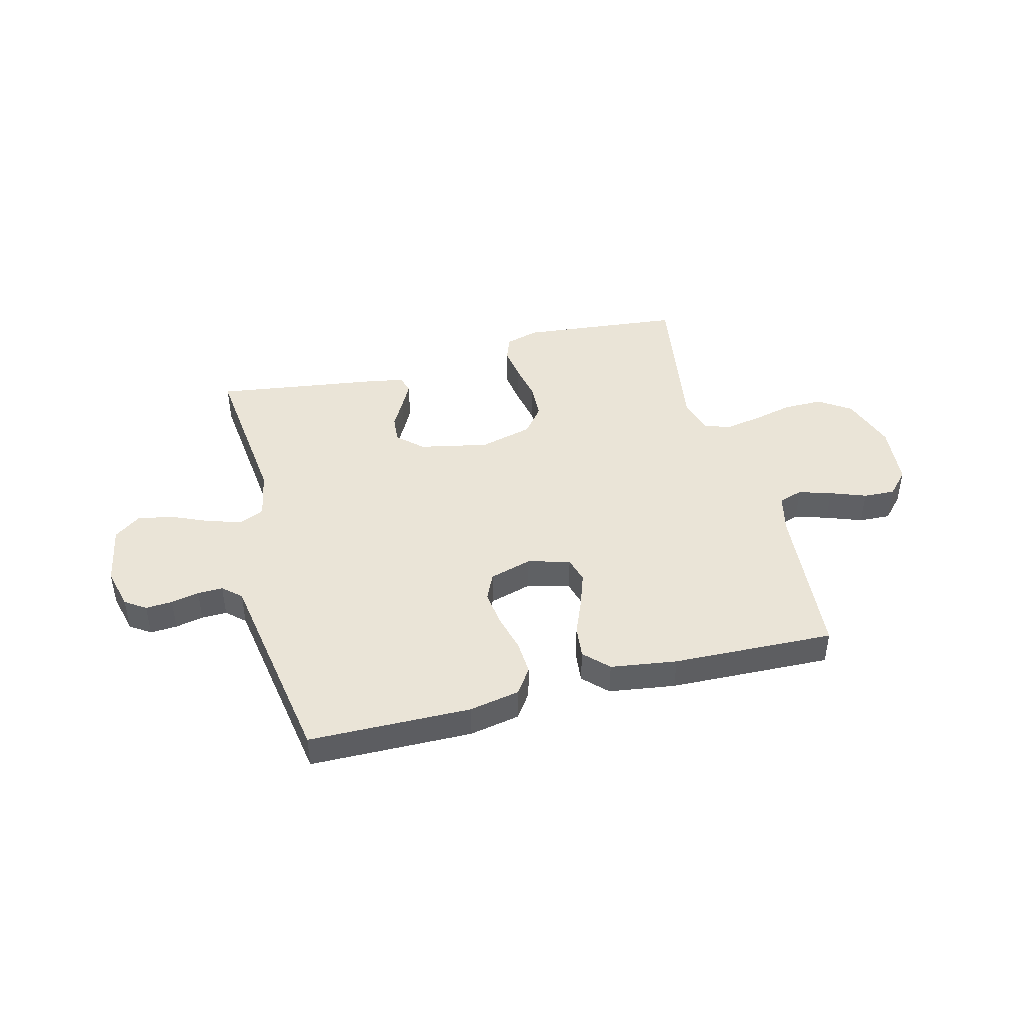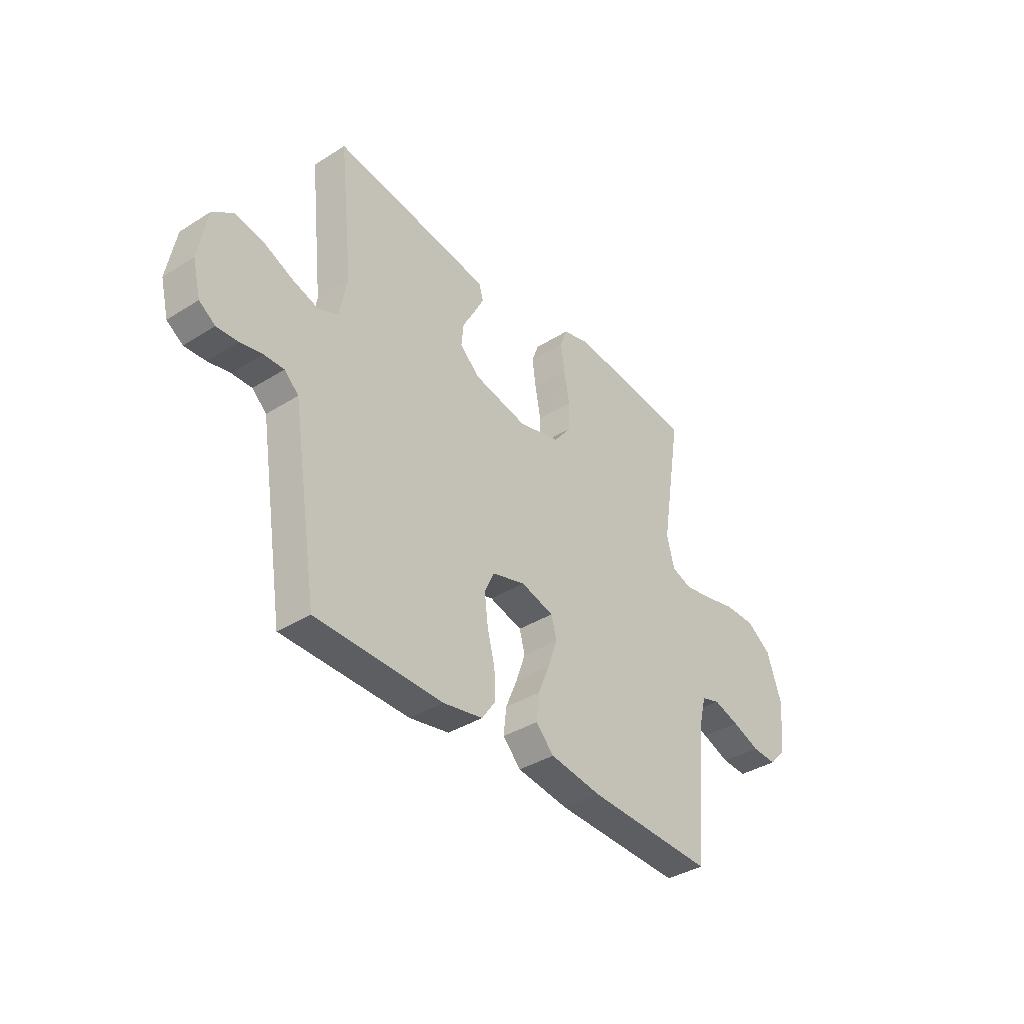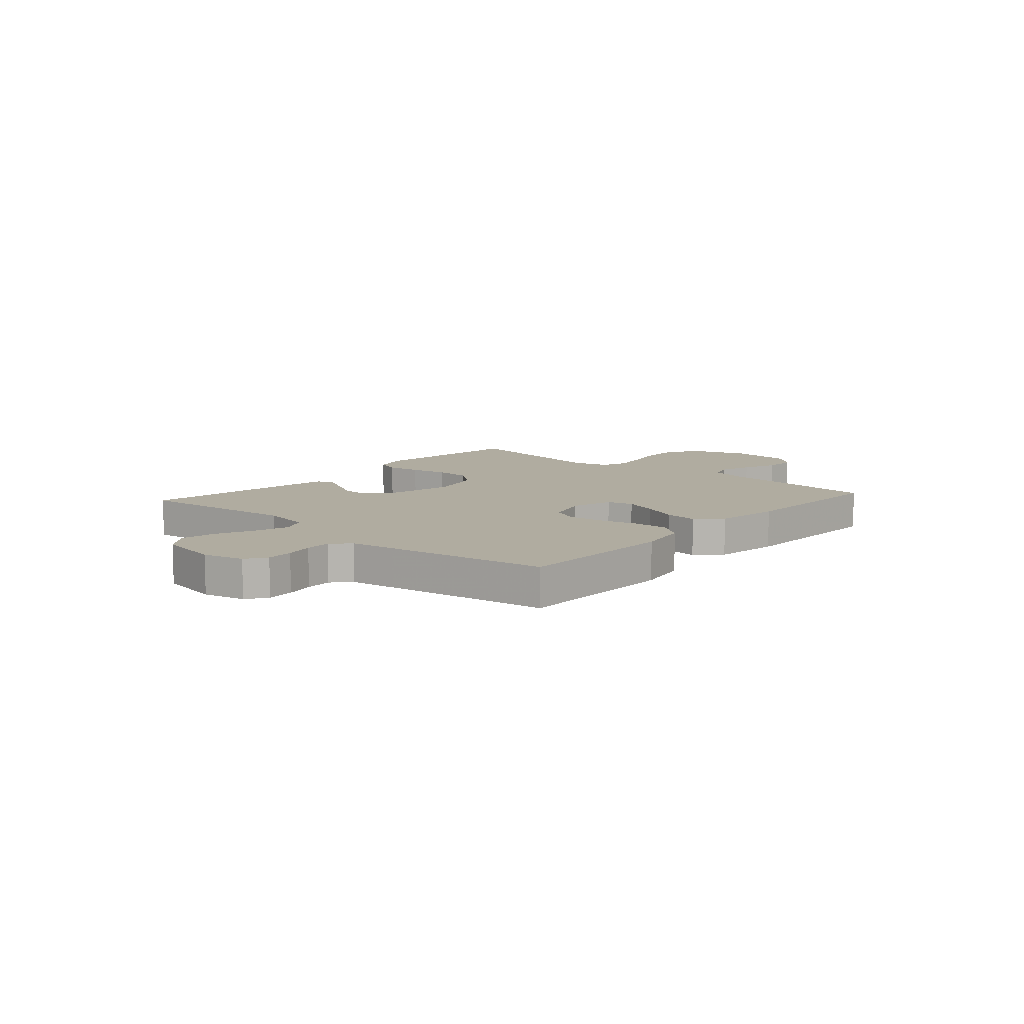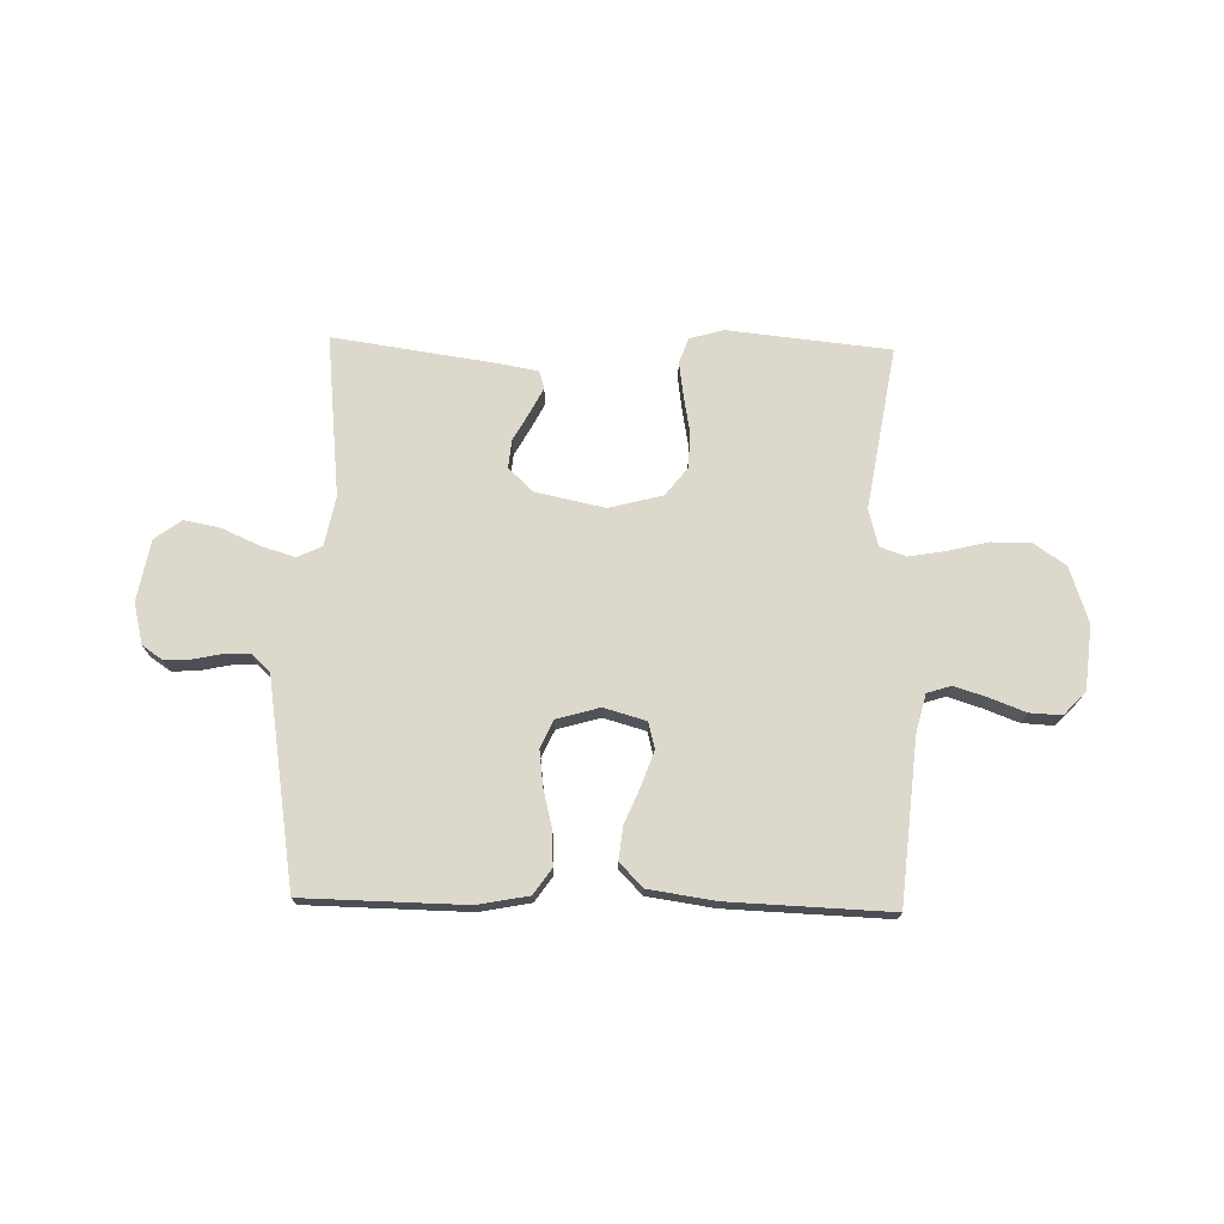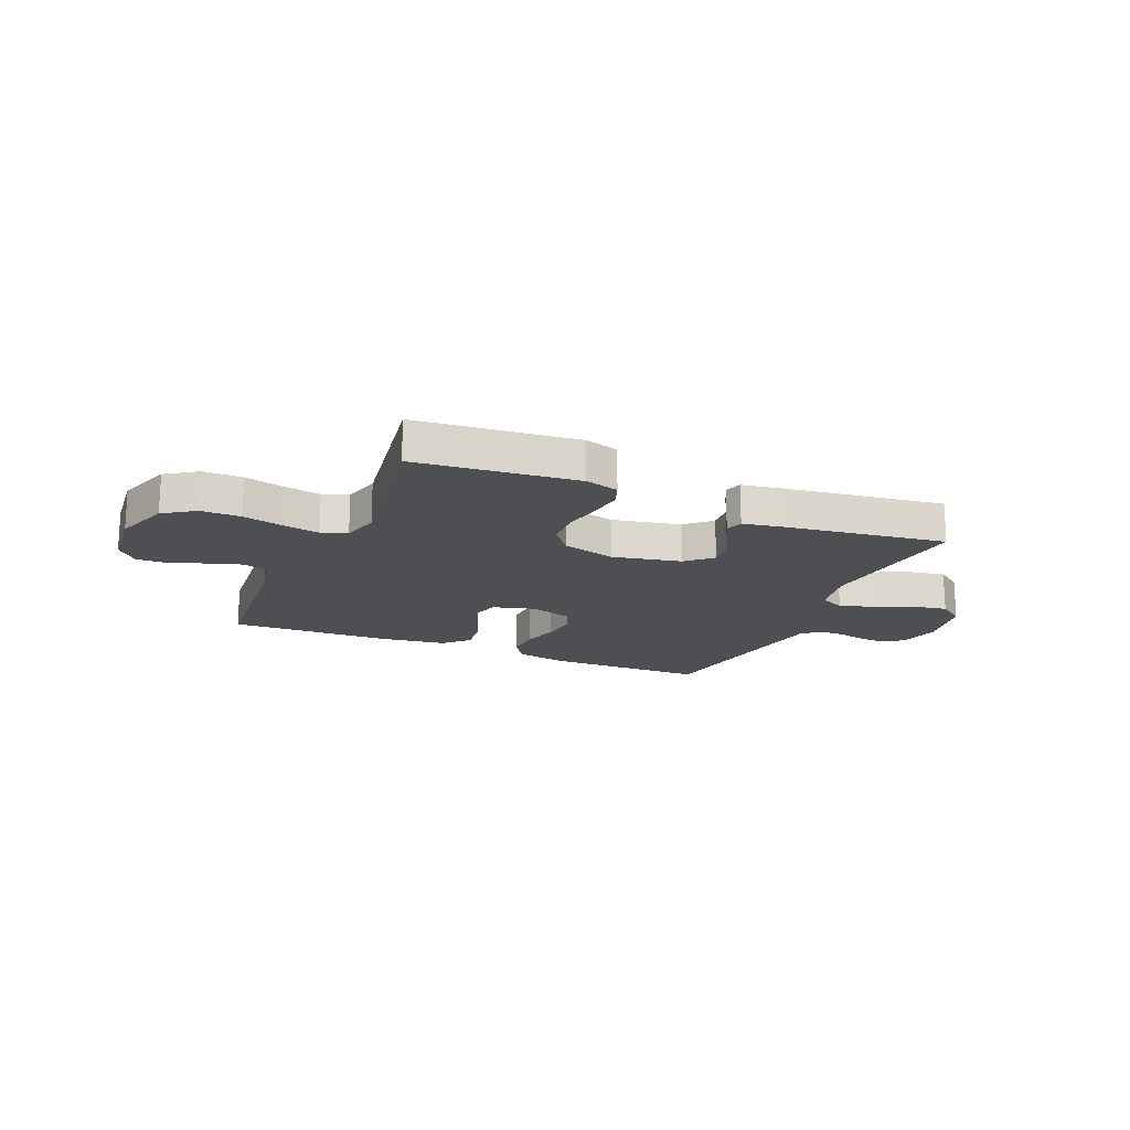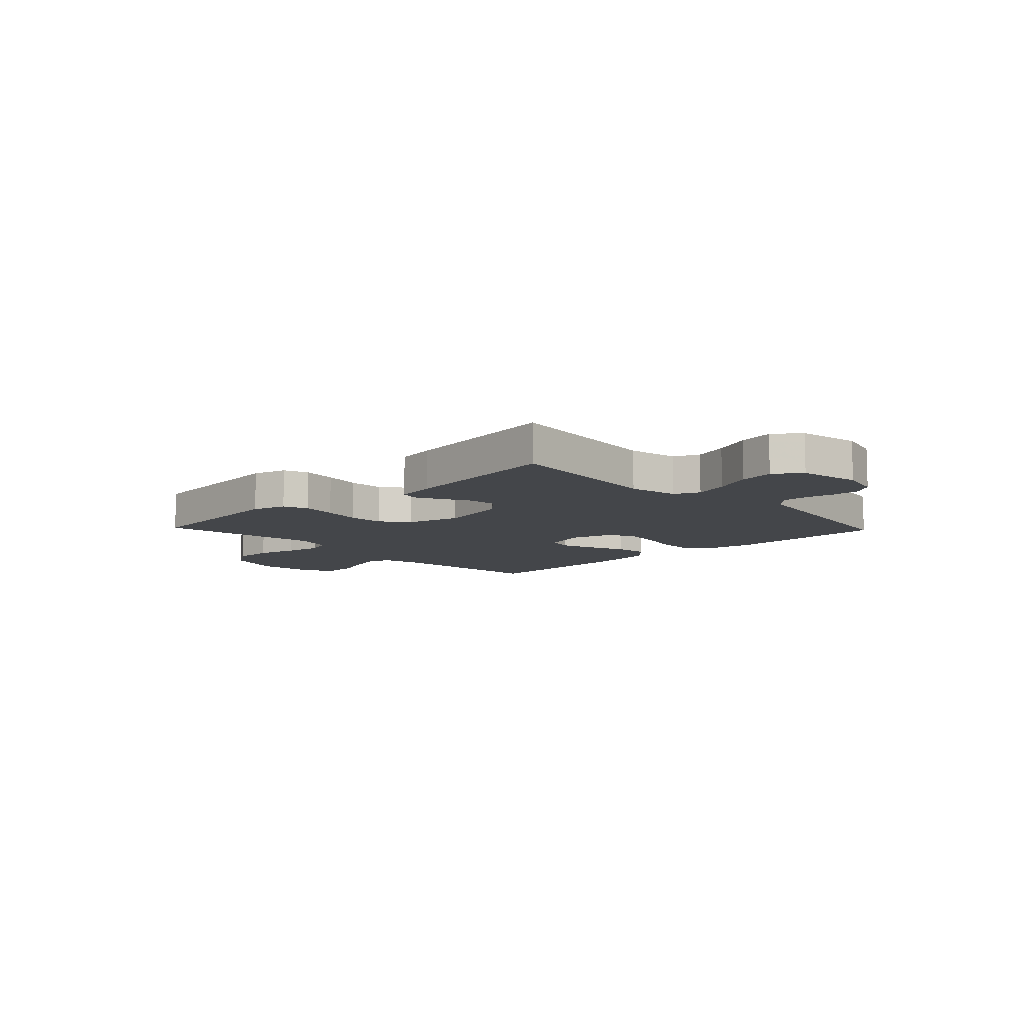
<metadata>
{"format":"obj","ext":"obj","renderer":"f3d","projection":"perspective","resolution":1024,"background":"white","views":[{"elev":43.9,"azim":165.4,"up":"+Y"},{"elev":-37.5,"azim":128.9,"up":"+Z"},{"elev":10.0,"azim":131.3,"up":"+Y"},{"elev":72.7,"azim":-178.6,"up":"+Y"},{"elev":-17.7,"azim":-23.4,"up":"+Y"},{"elev":-9.4,"azim":43.7,"up":"+Y"}]}
</metadata>
<code>
v 0.5 0.07 -0.5
v 0.2 0.07 -0.505
v 0.106 0.07 -0.487
v 0.073 0.07 -0.44
v 0.076 0.07 -0.376
v 0.094 0.07 -0.305
v 0.102 0.07 -0.239
v 0.079 0.07 -0.189
v 0 0.07 -0.166
v -0.078 0.07 -0.188
v -0.091 0.07 -0.236
v -0.069 0.07 -0.299
v -0.041 0.07 -0.366
v -0.034 0.07 -0.427
v -0.077 0.07 -0.471
v -0.2 0.07 -0.489
v -0.5 0.07 -0.5
v -0.527 0.07 -0.2
v -0.545 0.07 -0.128
v -0.589 0.07 -0.114
v -0.65 0.07 -0.133
v -0.716 0.07 -0.158
v -0.775 0.07 -0.161
v -0.815 0.07 -0.118
v -0.827 0.07 0
v -0.792 0.07 0.104
v -0.733 0.07 0.144
v -0.66 0.07 0.144
v -0.585 0.07 0.126
v -0.517 0.07 0.114
v -0.469 0.07 0.131
v -0.451 0.07 0.2
v -0.5 0.07 0.5
v -0.2 0.07 0.531
v -0.137 0.07 0.513
v -0.12 0.07 0.467
v -0.129 0.07 0.403
v -0.142 0.07 0.333
v -0.139 0.07 0.267
v -0.099 0.07 0.216
v 0 0.07 0.19
v 0.128 0.07 0.217
v 0.174 0.07 0.26
v 0.169 0.07 0.312
v 0.14 0.07 0.364
v 0.116 0.07 0.411
v 0.126 0.07 0.444
v 0.2 0.07 0.457
v 0.5 0.07 0.5
v 0.468 0.07 0.2
v 0.486 0.07 0.108
v 0.532 0.07 0.087
v 0.596 0.07 0.107
v 0.666 0.07 0.138
v 0.731 0.07 0.15
v 0.78 0.07 0.114
v 0.801 0.07 0
v 0.782 0.07 -0.076
v 0.744 0.07 -0.102
v 0.694 0.07 -0.099
v 0.642 0.07 -0.088
v 0.595 0.07 -0.087
v 0.561 0.07 -0.118
v 0.548 0.07 -0.2
v 0.5 0 -0.5
v 0.2 0 -0.505
v 0.106 0 -0.487
v 0.073 0 -0.44
v 0.076 0 -0.376
v 0.094 0 -0.305
v 0.102 0 -0.239
v 0.079 0 -0.189
v 0 0 -0.166
v -0.078 0 -0.188
v -0.091 0 -0.236
v -0.069 0 -0.299
v -0.041 0 -0.366
v -0.034 0 -0.427
v -0.077 0 -0.471
v -0.2 0 -0.489
v -0.5 0 -0.5
v -0.527 0 -0.2
v -0.545 0 -0.128
v -0.589 0 -0.114
v -0.65 0 -0.133
v -0.716 0 -0.158
v -0.775 0 -0.161
v -0.815 0 -0.118
v -0.827 0 0
v -0.792 0 0.104
v -0.733 0 0.144
v -0.66 0 0.144
v -0.585 0 0.126
v -0.517 0 0.114
v -0.469 0 0.131
v -0.451 0 0.2
v -0.5 0 0.5
v -0.2 0 0.531
v -0.137 0 0.513
v -0.12 0 0.467
v -0.129 0 0.403
v -0.142 0 0.333
v -0.139 0 0.267
v -0.099 0 0.216
v 0 0 0.19
v 0.128 0 0.217
v 0.174 0 0.26
v 0.169 0 0.312
v 0.14 0 0.364
v 0.116 0 0.411
v 0.126 0 0.444
v 0.2 0 0.457
v 0.5 0 0.5
v 0.468 0 0.2
v 0.486 0 0.108
v 0.532 0 0.087
v 0.596 0 0.107
v 0.666 0 0.138
v 0.731 0 0.15
v 0.78 0 0.114
v 0.801 0 0
v 0.782 0 -0.076
v 0.744 0 -0.102
v 0.694 0 -0.099
v 0.642 0 -0.088
v 0.595 0 -0.087
v 0.561 0 -0.118
v 0.548 0 -0.2
f 63 64 1 2
f 58 59 60 61
f 58 61 62
f 57 58 62
f 56 57 62
f 53 54 55 56
f 52 53 56 62
f 51 52 62 63
f 47 48 49 50
f 47 50 51
f 44 45 46 47
f 44 47 51 63
f 35 36 37 38
f 33 34 35 38
f 32 33 38 39
f 31 32 39 40
f 26 27 28 29
f 26 29 30
f 25 26 30
f 21 22 23 24
f 20 21 24 25
f 19 20 25 30
f 15 16 17 18
f 12 13 14 15
f 11 12 15 18
f 10 11 18 19
f 3 4 5 6
f 3 6 7
f 2 3 7
f 63 2 7
f 43 44 63
f 42 43 63 7
f 41 42 7 8
f 40 41 8 9
f 19 30 31 40
f 9 10 19 40
f 66 65 128 127
f 125 124 123 122
f 126 125 122
f 126 122 121
f 126 121 120
f 120 119 118 117
f 126 120 117 116
f 127 126 116 115
f 114 113 112 111
f 115 114 111
f 111 110 109 108
f 127 115 111 108
f 102 101 100 99
f 102 99 98 97
f 103 102 97 96
f 104 103 96 95
f 93 92 91 90
f 94 93 90
f 94 90 89
f 88 87 86 85
f 89 88 85 84
f 94 89 84 83
f 82 81 80 79
f 79 78 77 76
f 82 79 76 75
f 83 82 75 74
f 70 69 68 67
f 71 70 67
f 71 67 66
f 71 66 127
f 127 108 107
f 71 127 107 106
f 72 71 106 105
f 73 72 105 104
f 104 95 94 83
f 104 83 74 73
f 1 65 66 2
f 2 66 67 3
f 3 67 68 4
f 4 68 69 5
f 5 69 70 6
f 6 70 71 7
f 7 71 72 8
f 8 72 73 9
f 9 73 74 10
f 10 74 75 11
f 11 75 76 12
f 12 76 77 13
f 13 77 78 14
f 14 78 79 15
f 15 79 80 16
f 16 80 81 17
f 17 81 82 18
f 18 82 83 19
f 19 83 84 20
f 20 84 85 21
f 21 85 86 22
f 22 86 87 23
f 23 87 88 24
f 24 88 89 25
f 25 89 90 26
f 26 90 91 27
f 27 91 92 28
f 28 92 93 29
f 29 93 94 30
f 30 94 95 31
f 31 95 96 32
f 32 96 97 33
f 33 97 98 34
f 34 98 99 35
f 35 99 100 36
f 36 100 101 37
f 37 101 102 38
f 38 102 103 39
f 39 103 104 40
f 40 104 105 41
f 41 105 106 42
f 42 106 107 43
f 43 107 108 44
f 44 108 109 45
f 45 109 110 46
f 46 110 111 47
f 47 111 112 48
f 48 112 113 49
f 49 113 114 50
f 50 114 115 51
f 51 115 116 52
f 52 116 117 53
f 53 117 118 54
f 54 118 119 55
f 55 119 120 56
f 56 120 121 57
f 57 121 122 58
f 58 122 123 59
f 59 123 124 60
f 60 124 125 61
f 61 125 126 62
f 62 126 127 63
f 63 127 128 64
f 64 128 65 1

</code>
